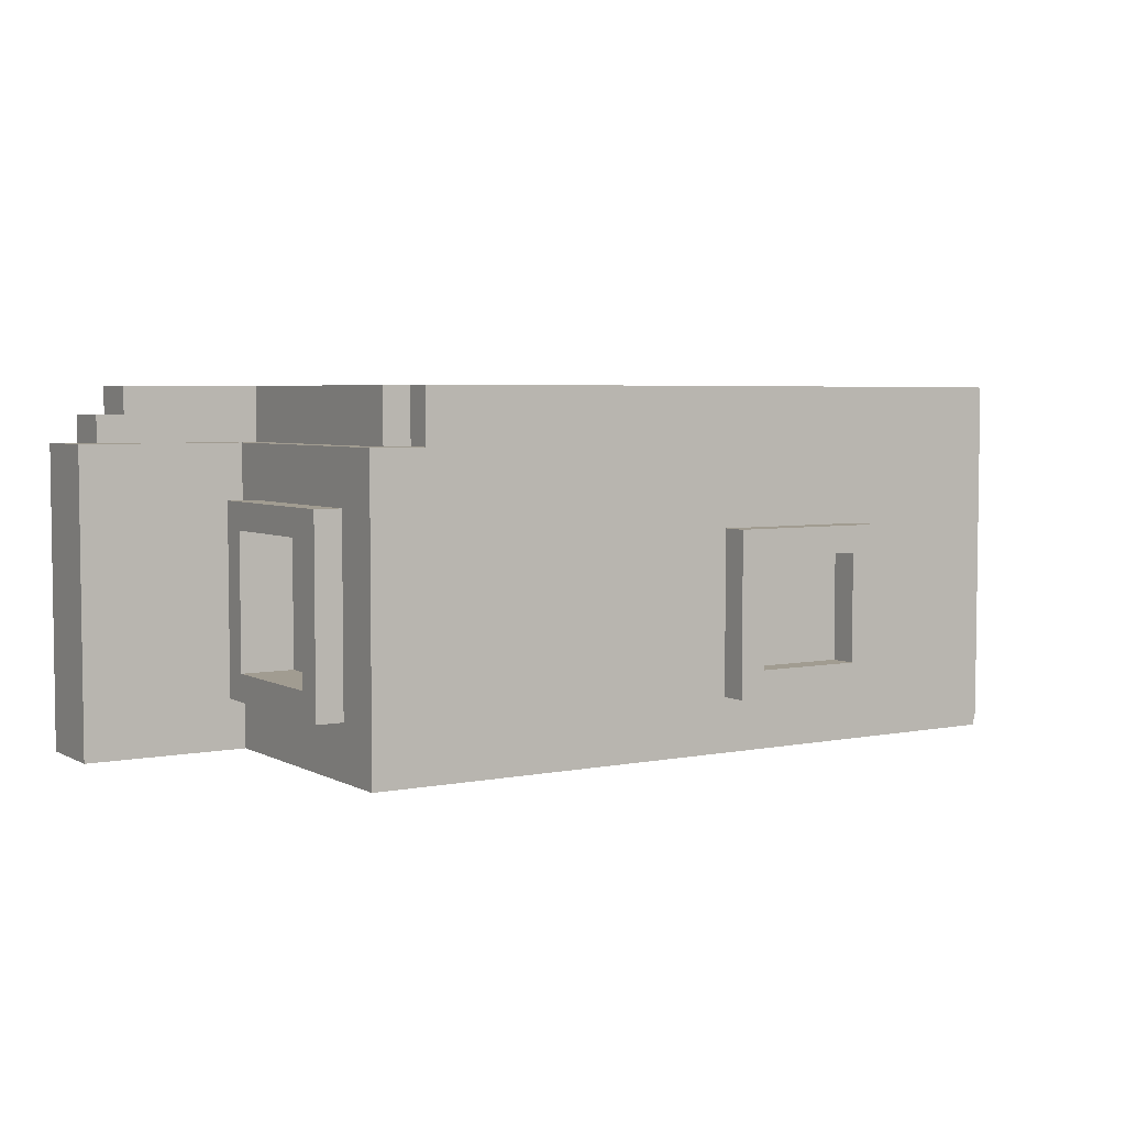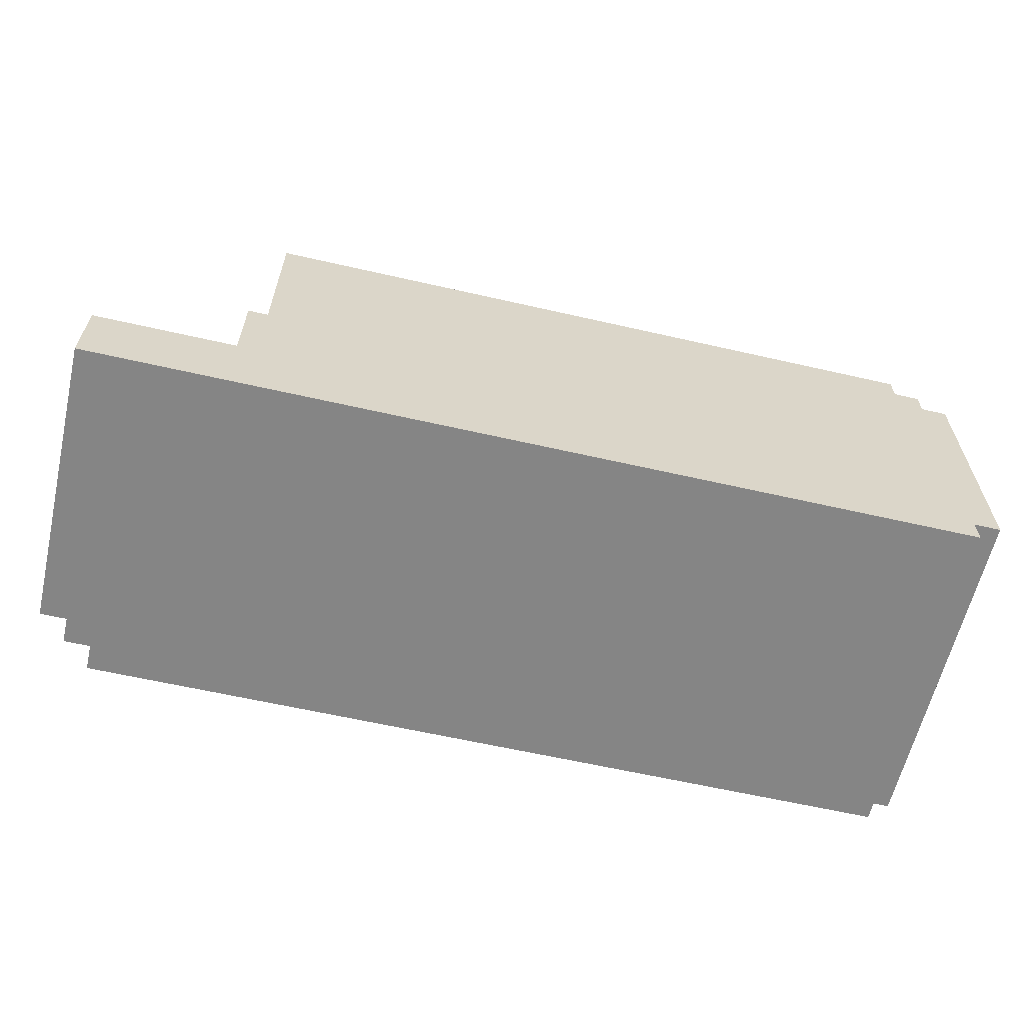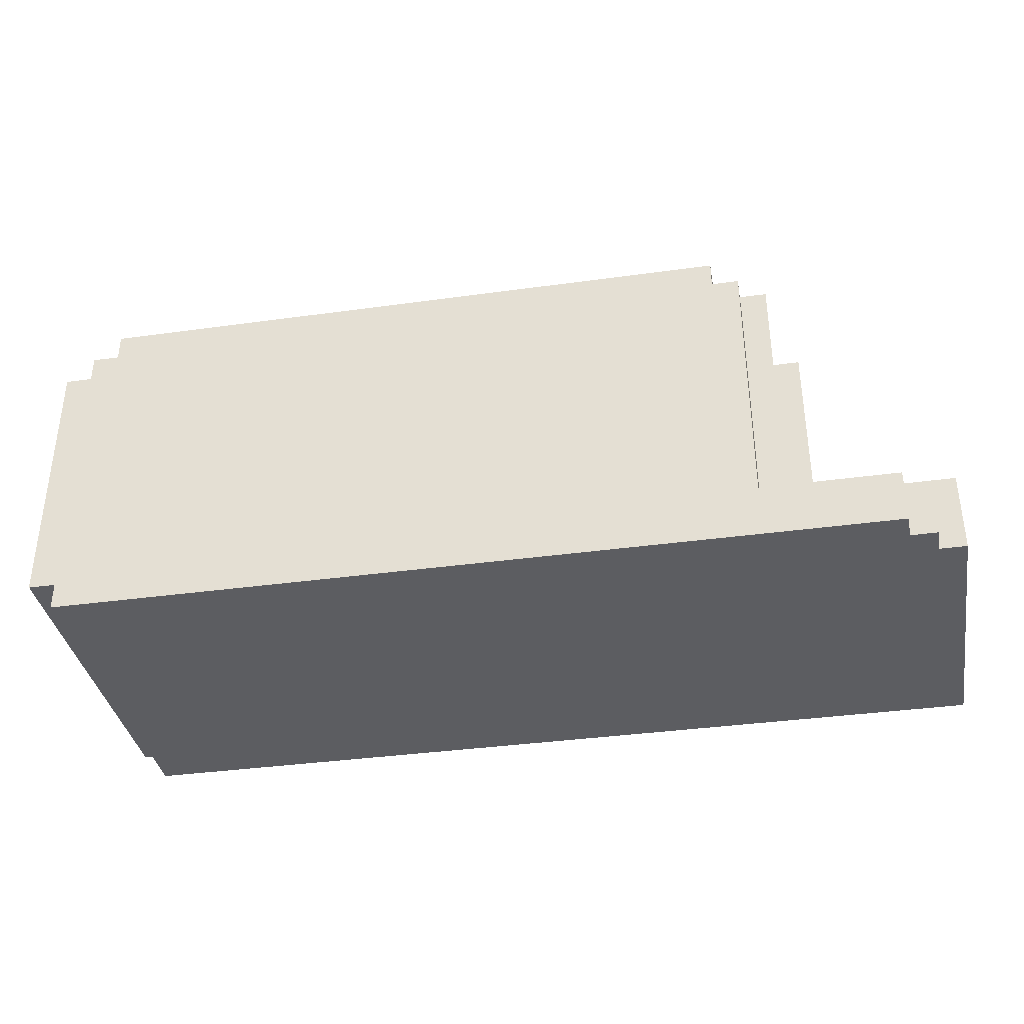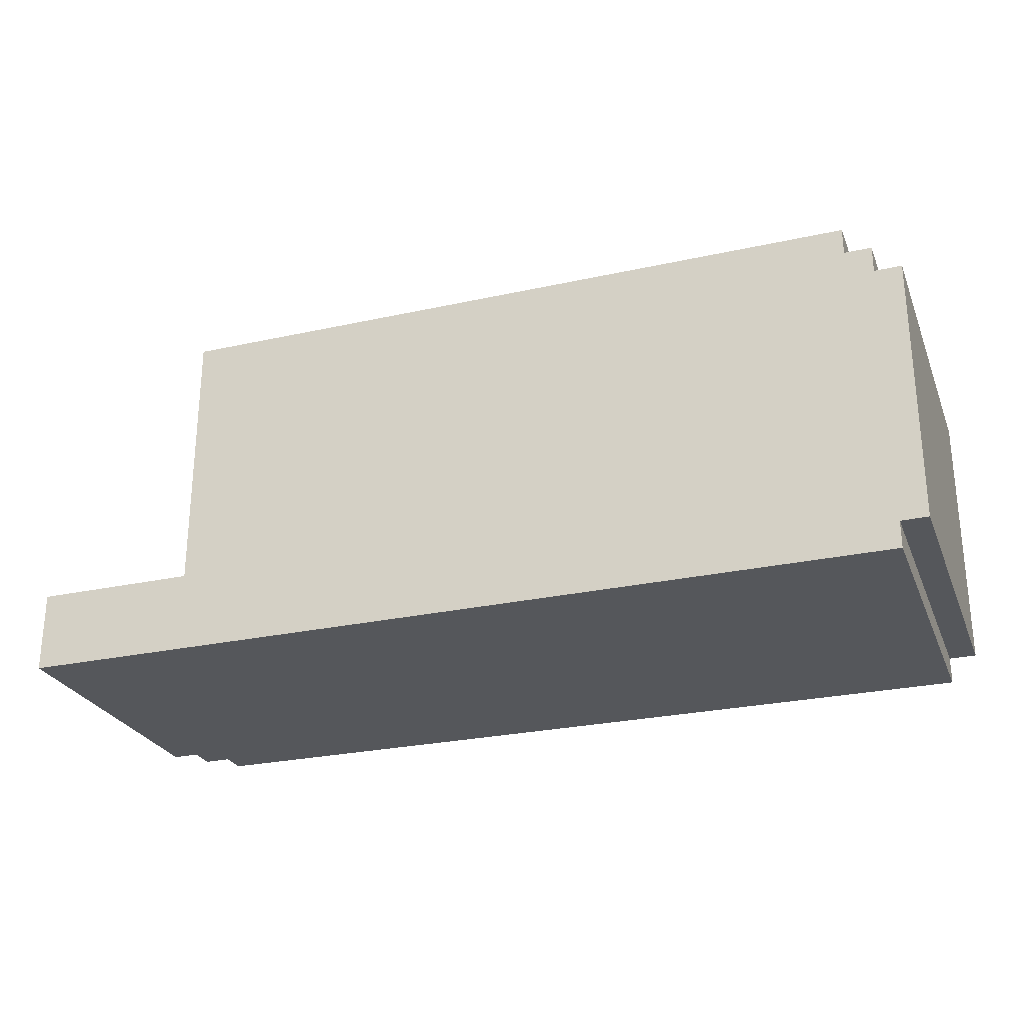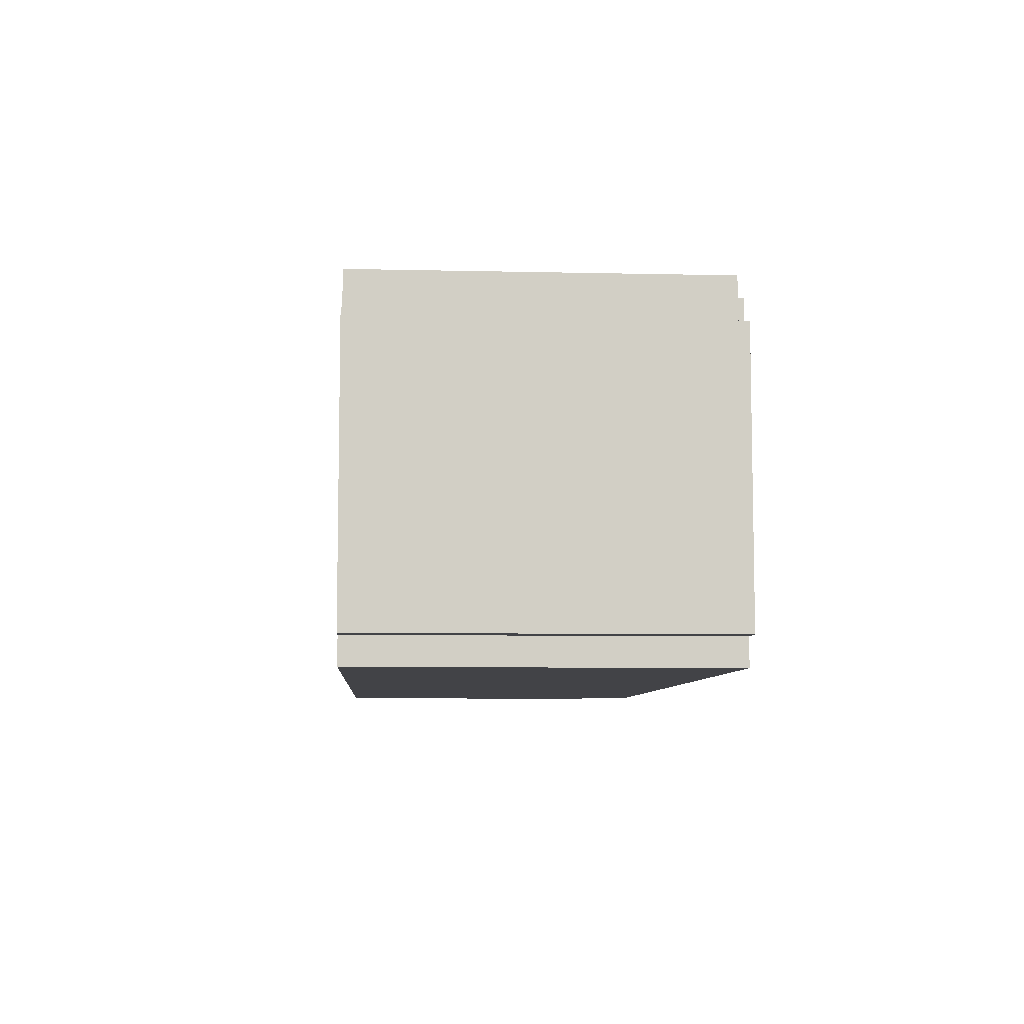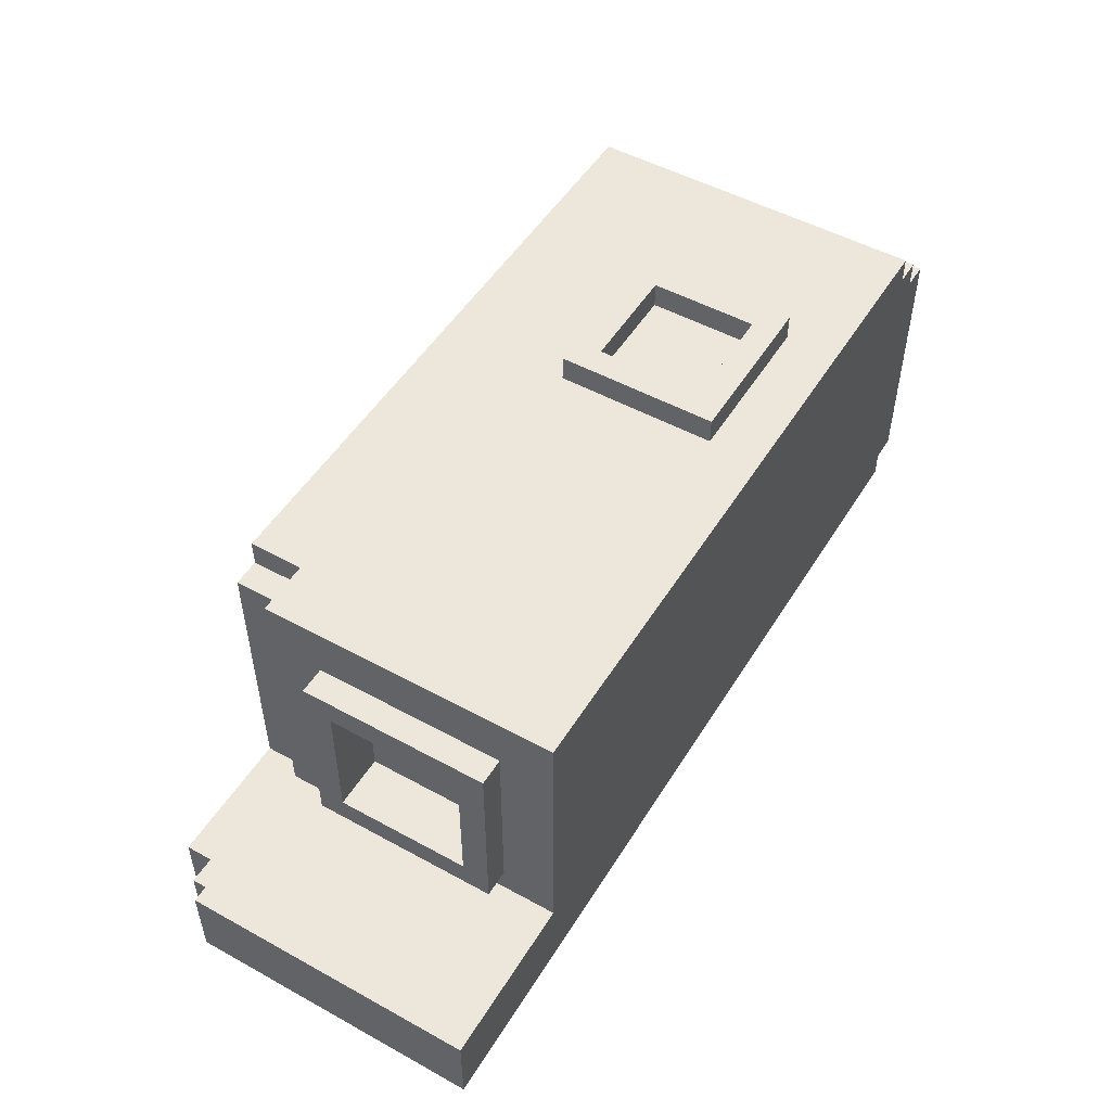
<metadata>
{"format":"obj","ext":"obj","renderer":"f3d","projection":"perspective","resolution":1024,"background":"white","views":[{"elev":4.5,"azim":-32.3,"up":"+Y"},{"elev":-61.7,"azim":-13.1,"up":"+Z"},{"elev":-36.6,"azim":-169.8,"up":"+Z"},{"elev":-26.5,"azim":19.1,"up":"+Z"},{"elev":-7.4,"azim":86.3,"up":"+Z"},{"elev":50.8,"azim":-59.1,"up":"+Z"}]}
</metadata>
<code>
v -50 86 -18
v -50 86 -21
v -50 97 -18
v -50 97 -21
v -49 97 -19
v -49 97 -21
v -49 98 -19
v -49 98 -21
v -48 98 -19
v -48 98 -21
v -48 99 -19
v -48 99 -21
v -45 88 -10
v -45 88 -17
v -45 89 -11
v -45 89 -16
v -45 94 -11
v -45 94 -16
v -45 95 -10
v -45 95 -17
v -44 86 -8
v -44 86 -18
v -44 88 -10
v -44 88 -17
v -44 95 -10
v -44 95 -17
v -44 97 -8
v -44 97 -18
v -43 89 -11
v -43 89 -16
v -43 94 -11
v -43 94 -16
v -43 97 -9
v -43 97 -19
v -43 99 -9
v -43 99 -19
v -42 97 -8
v -42 97 -9
v -42 99 -8
v -42 99 -9
v -30 88 -7
v -30 88 -8
v -30 94 -7
v -30 94 -8
v -25 89 -7
v -25 89 -8
v -25 93 -7
v -25 93 -8
v -29 89 -7
v -29 89 -8
v -29 93 -7
v -29 93 -8
v -24 88 -7
v -24 88 -8
v -24 94 -7
v -24 94 -8
v -18 86 -8
v -18 86 -9
v -18 99 -8
v -18 99 -9
v -17 86 -9
v -17 86 -10
v -17 86 -20
v -17 86 -21
v -17 99 -9
v -17 99 -10
v -17 99 -20
v -17 99 -21
v -16 86 -10
v -16 86 -20
v -16 88 -11
v -16 88 -19
v -16 97 -11
v -16 97 -19
v -16 99 -10
v -16 99 -20
v -30 88 -7
v -30 94 -7
v -29 89 -7
v -29 93 -7
v -25 89 -7
v -25 93 -7
v -24 88 -7
v -24 94 -7
v -44 86 -8
v -44 97 -8
v -42 97 -8
v -42 99 -8
v -30 88 -8
v -30 94 -8
v -29 89 -8
v -29 93 -8
v -25 89 -8
v -25 93 -8
v -24 88 -8
v -24 94 -8
v -19 86 -8
v -19 97 -8
v -18 86 -8
v -18 99 -8
v -43 97 -9
v -43 99 -9
v -42 97 -9
v -42 99 -9
v -18 86 -9
v -18 99 -9
v -17 86 -9
v -17 99 -9
v -45 88 -10
v -45 95 -10
v -44 88 -10
v -44 95 -10
v -17 86 -10
v -17 99 -10
v -16 86 -10
v -16 99 -10
v -45 89 -16
v -45 94 -16
v -44 89 -16
v -44 94 -16
v -43 89 -16
v -43 94 -16
v -50 86 -18
v -50 97 -18
v -44 86 -18
v -44 97 -18
v -49 97 -19
v -49 98 -19
v -48 98 -19
v -48 99 -19
v -43 97 -19
v -43 99 -19
v -45 89 -11
v -45 94 -11
v -44 89 -11
v -44 94 -11
v -43 89 -11
v -43 94 -11
v -45 88 -17
v -45 95 -17
v -44 88 -17
v -44 95 -17
v -17 86 -20
v -17 99 -20
v -16 86 -20
v -16 99 -20
v -50 86 -21
v -50 97 -21
v -49 97 -21
v -49 98 -21
v -48 98 -21
v -48 99 -21
v -19 86 -21
v -19 97 -21
v -17 86 -21
v -17 99 -21
v -44 86 -8
v -19 86 -8
v -18 86 -8
v -19 86 -9
v -18 86 -9
v -17 86 -9
v -18 86 -10
v -17 86 -10
v -16 86 -10
v -50 86 -18
v -44 86 -18
v -19 86 -20
v -17 86 -20
v -16 86 -20
v -50 86 -21
v -19 86 -21
v -17 86 -21
v -30 88 -7
v -24 88 -7
v -30 88 -8
v -24 88 -8
v -45 88 -10
v -44 88 -10
v -45 88 -17
v -44 88 -17
v -29 93 -7
v -25 93 -7
v -29 93 -8
v -25 93 -8
v -45 94 -11
v -44 94 -11
v -43 94 -11
v -45 94 -16
v -44 94 -16
v -43 94 -16
v -29 89 -7
v -25 89 -7
v -29 89 -8
v -25 89 -8
v -45 89 -11
v -44 89 -11
v -43 89 -11
v -45 89 -16
v -44 89 -16
v -43 89 -16
v -30 94 -7
v -24 94 -7
v -30 94 -8
v -24 94 -8
v -45 95 -10
v -44 95 -10
v -45 95 -17
v -44 95 -17
v -44 97 -8
v -42 97 -8
v -43 97 -9
v -42 97 -9
v -50 97 -18
v -44 97 -18
v -49 97 -19
v -43 97 -19
v -50 97 -21
v -49 97 -21
v -49 98 -19
v -48 98 -19
v -49 98 -21
v -48 98 -21
v -42 99 -8
v -18 99 -8
v -43 99 -9
v -42 99 -9
v -18 99 -9
v -17 99 -9
v -17 99 -10
v -16 99 -10
v -48 99 -19
v -43 99 -19
v -17 99 -20
v -16 99 -20
v -48 99 -21
v -17 99 -21
f 3 2 1
f 4 2 3
f 7 6 5
f 8 6 7
f 11 10 9
f 12 10 11
f 15 14 13
f 16 14 15
f 17 15 13
f 18 14 16
f 19 17 13
f 19 18 17
f 20 14 18
f 20 18 19
f 23 22 21
f 24 22 23
f 25 23 21
f 26 22 24
f 27 25 21
f 27 26 25
f 28 22 26
f 28 26 27
f 31 30 29
f 32 30 31
f 35 34 33
f 36 34 35
f 39 38 37
f 40 38 39
f 43 42 41
f 44 42 43
f 47 46 45
f 48 46 47
f 49 50 51
f 51 50 52
f 53 54 55
f 55 54 56
f 57 58 59
f 59 58 60
f 61 62 65
f 65 62 66
f 63 64 67
f 67 64 68
f 69 70 71
f 71 70 72
f 69 71 73
f 71 72 73
f 72 70 74
f 73 72 74
f 69 73 75
f 73 74 75
f 74 70 76
f 75 74 76
f 79 78 77
f 80 78 79
f 81 79 77
f 82 78 80
f 83 81 77
f 83 82 81
f 84 78 82
f 84 82 83
f 87 86 85
f 89 87 85
f 90 87 89
f 93 92 91
f 94 92 93
f 95 89 85
f 96 87 90
f 97 95 85
f 97 96 95
f 98 88 87
f 98 96 97
f 98 87 96
f 99 98 97
f 100 88 98
f 100 98 99
f 103 102 101
f 104 102 103
f 107 106 105
f 108 106 107
f 111 110 109
f 112 110 111
f 115 114 113
f 116 114 115
f 119 118 117
f 120 118 119
f 121 120 119
f 122 120 121
f 125 124 123
f 126 124 125
f 129 128 127
f 131 129 127
f 131 130 129
f 132 130 131
f 133 134 135
f 135 134 136
f 135 136 137
f 137 136 138
f 139 140 141
f 141 140 142
f 143 144 145
f 145 144 146
f 147 148 149
f 149 150 151
f 147 149 153
f 151 152 154
f 153 149 154
f 149 151 154
f 153 154 155
f 154 152 156
f 155 154 156
f 160 158 157
f 160 159 158
f 161 159 160
f 163 161 160
f 163 162 161
f 164 162 163
f 167 160 157
f 167 163 160
f 167 164 163
f 168 164 167
f 168 167 166
f 169 165 164
f 169 164 168
f 170 165 169
f 171 168 166
f 172 169 168
f 172 168 171
f 173 169 172
f 176 175 174
f 177 175 176
f 180 179 178
f 181 179 180
f 184 183 182
f 185 183 184
f 189 187 186
f 190 188 187
f 190 187 189
f 191 188 190
f 192 193 194
f 194 193 195
f 196 197 199
f 197 198 200
f 199 197 200
f 200 198 201
f 202 203 204
f 204 203 205
f 206 207 208
f 208 207 209
f 210 211 212
f 212 211 213
f 210 212 215
f 214 215 216
f 215 212 217
f 216 215 217
f 214 216 218
f 218 216 219
f 220 221 222
f 222 221 223
f 224 225 227
f 227 225 228
f 226 227 230
f 228 229 230
f 227 228 230
f 226 230 233
f 230 231 233
f 233 231 234
f 232 233 234
f 234 231 235
f 232 234 236
f 236 234 237

</code>
